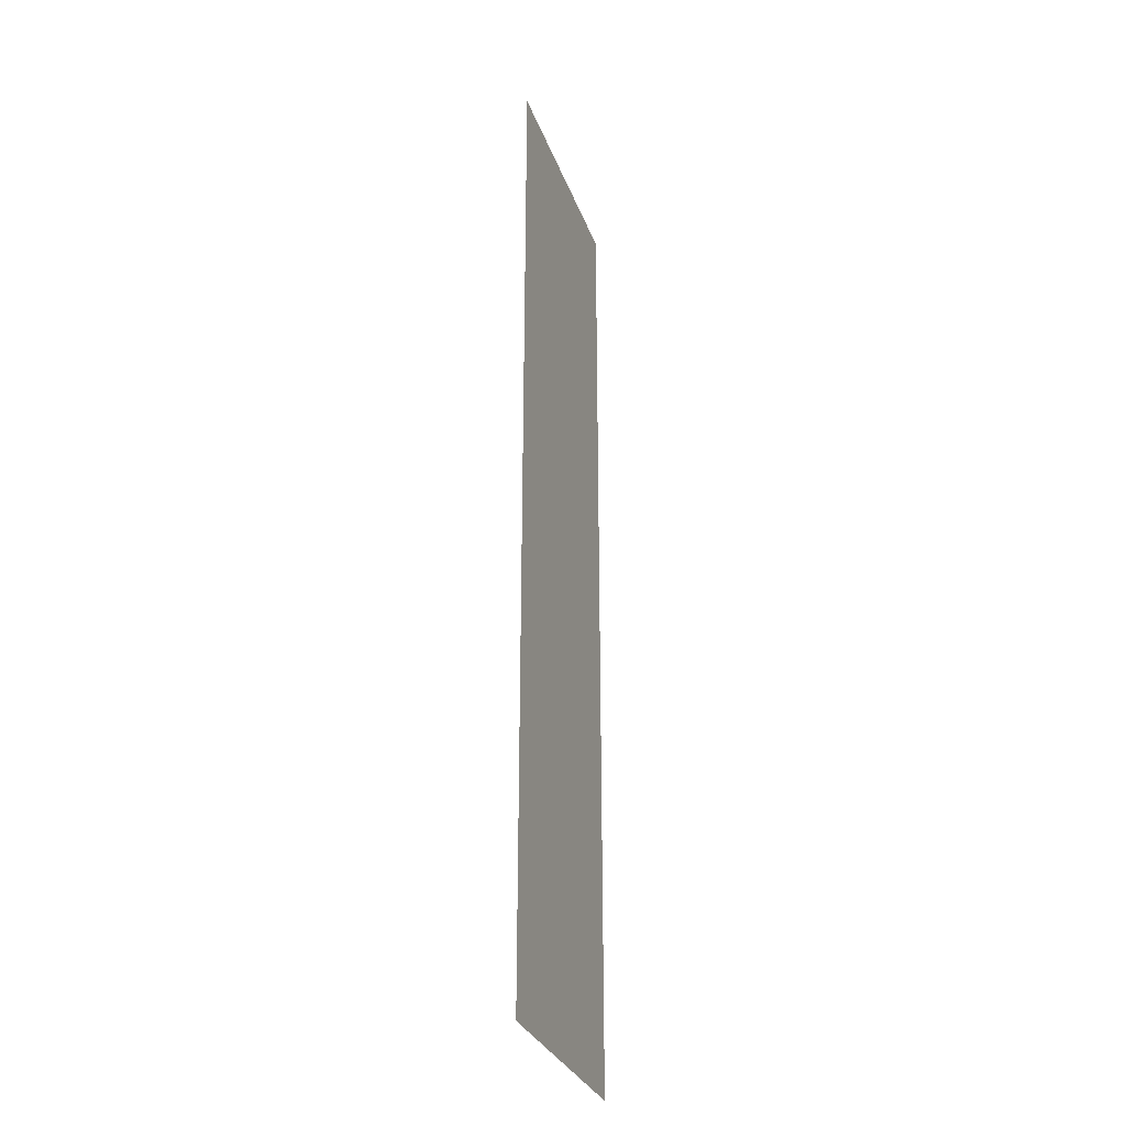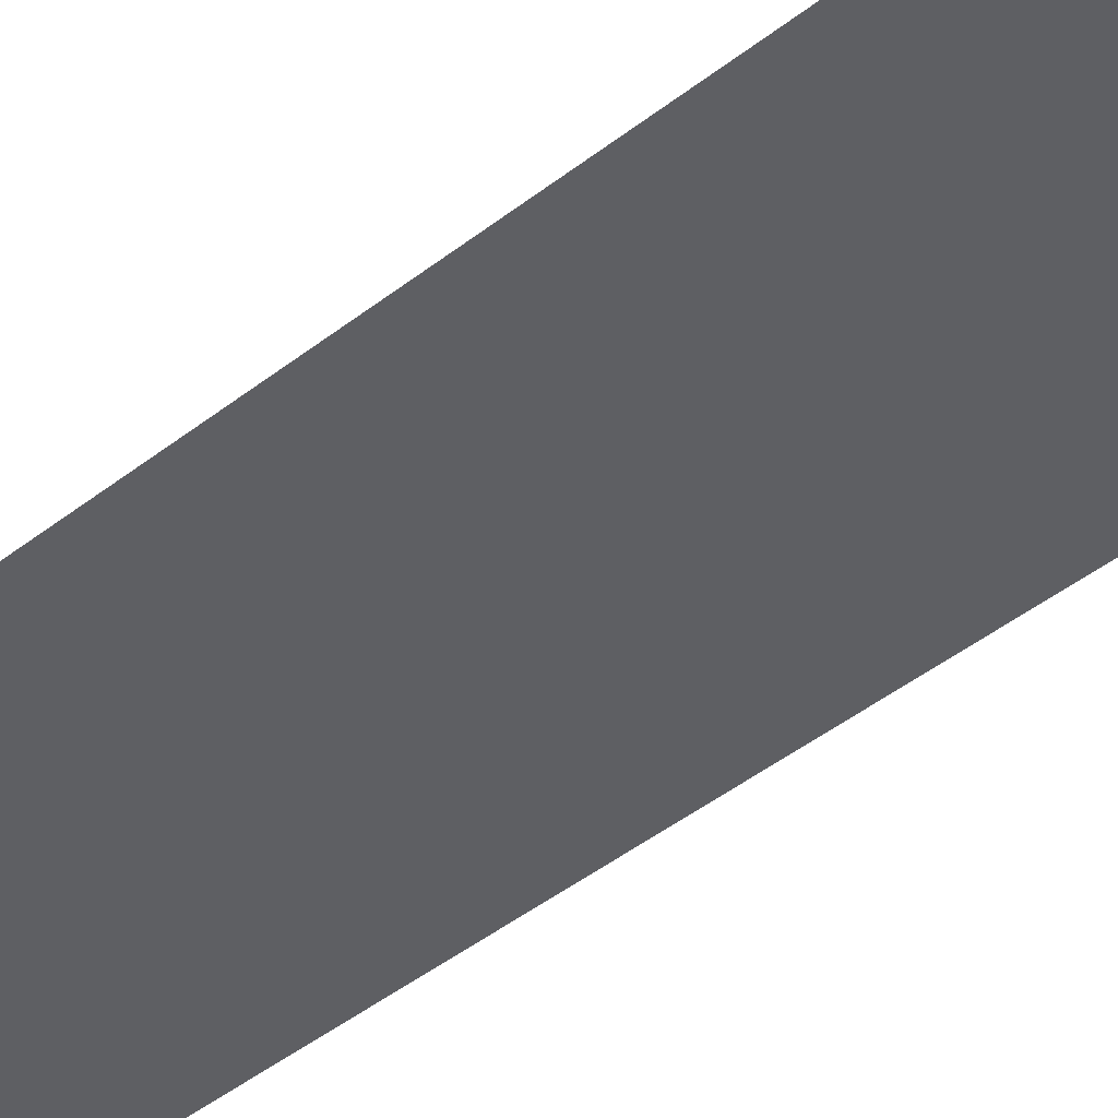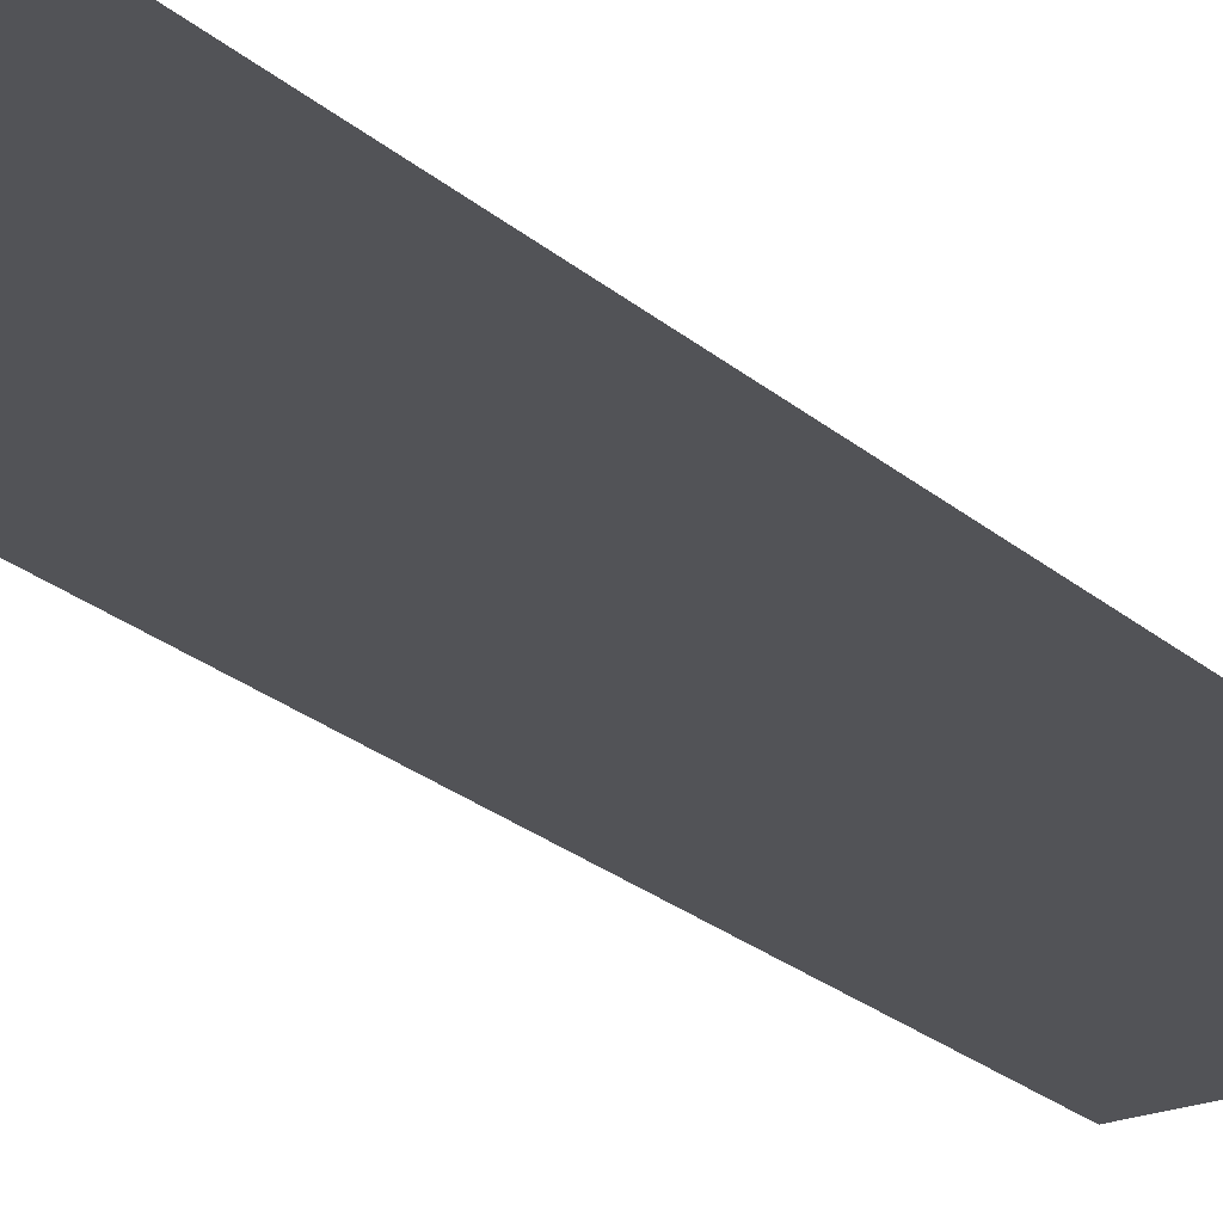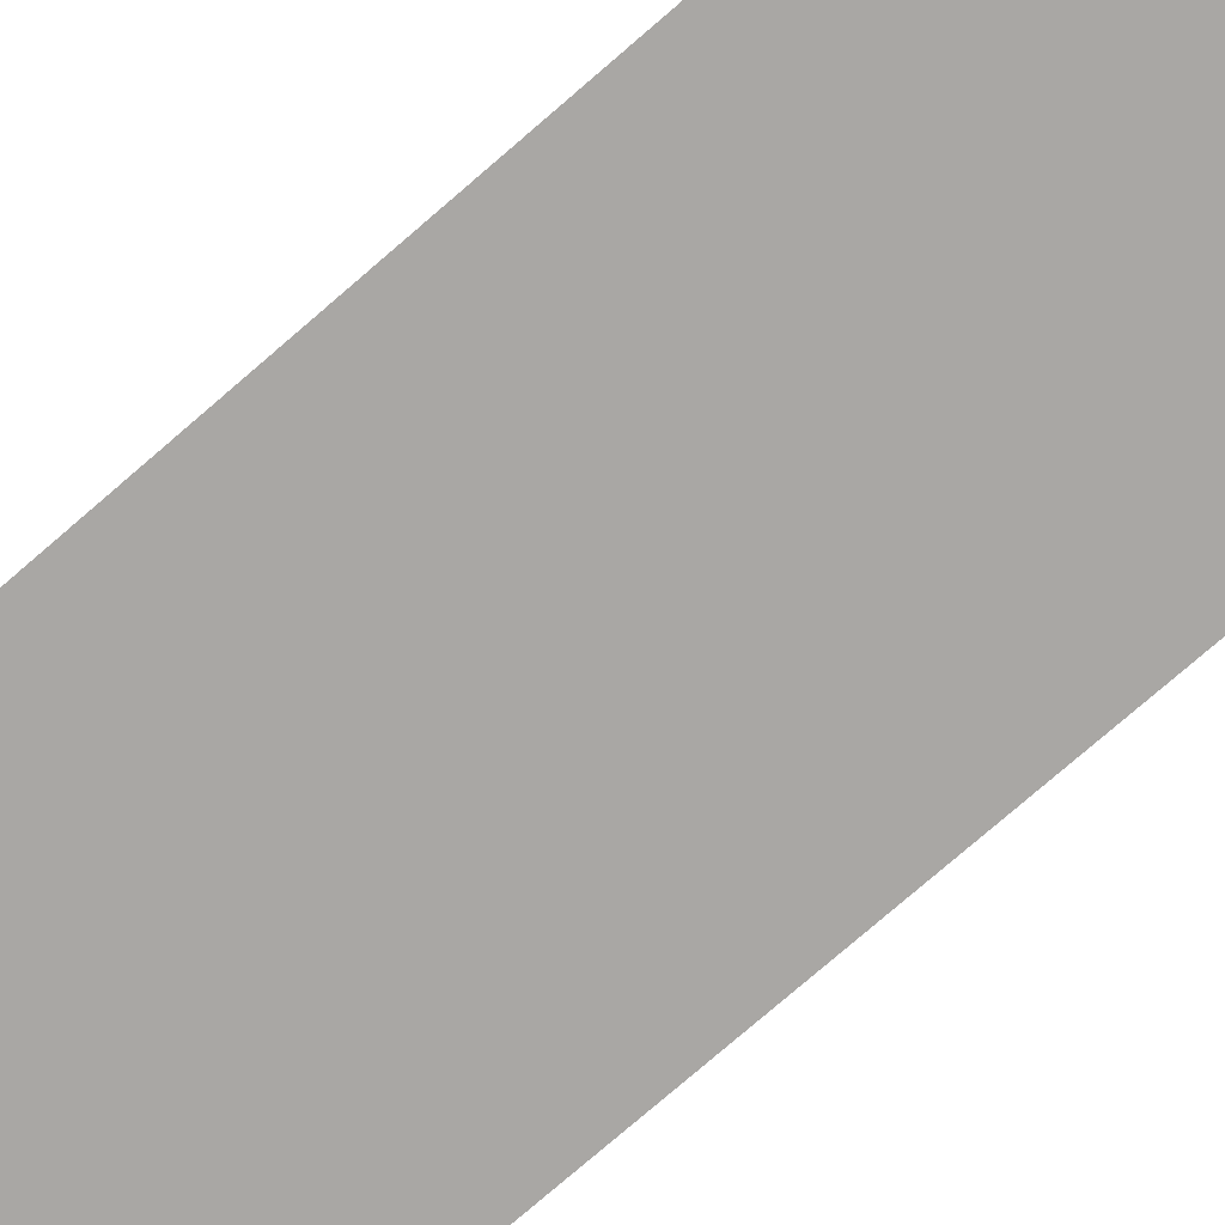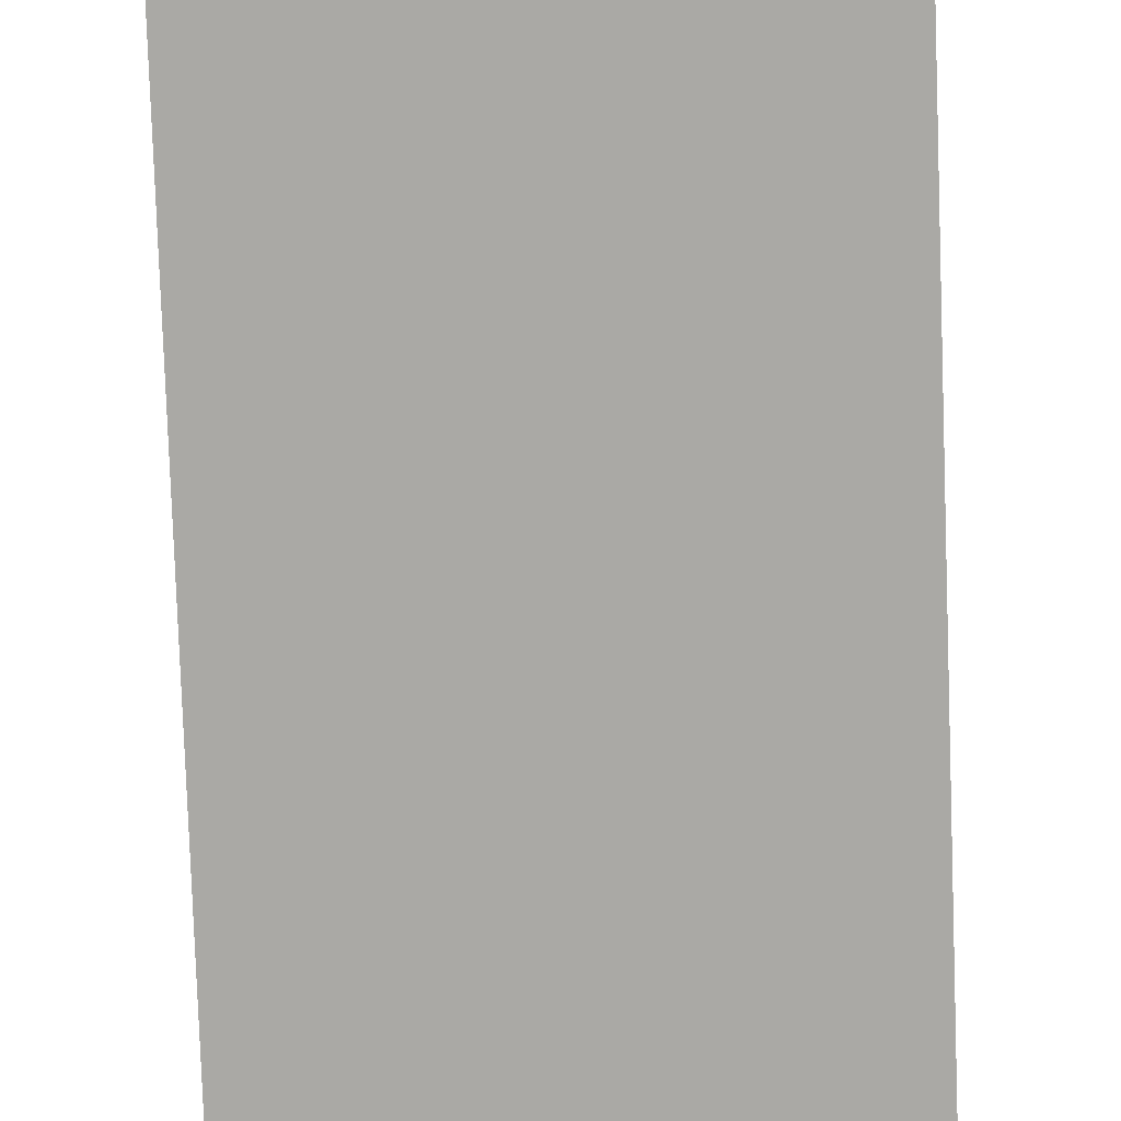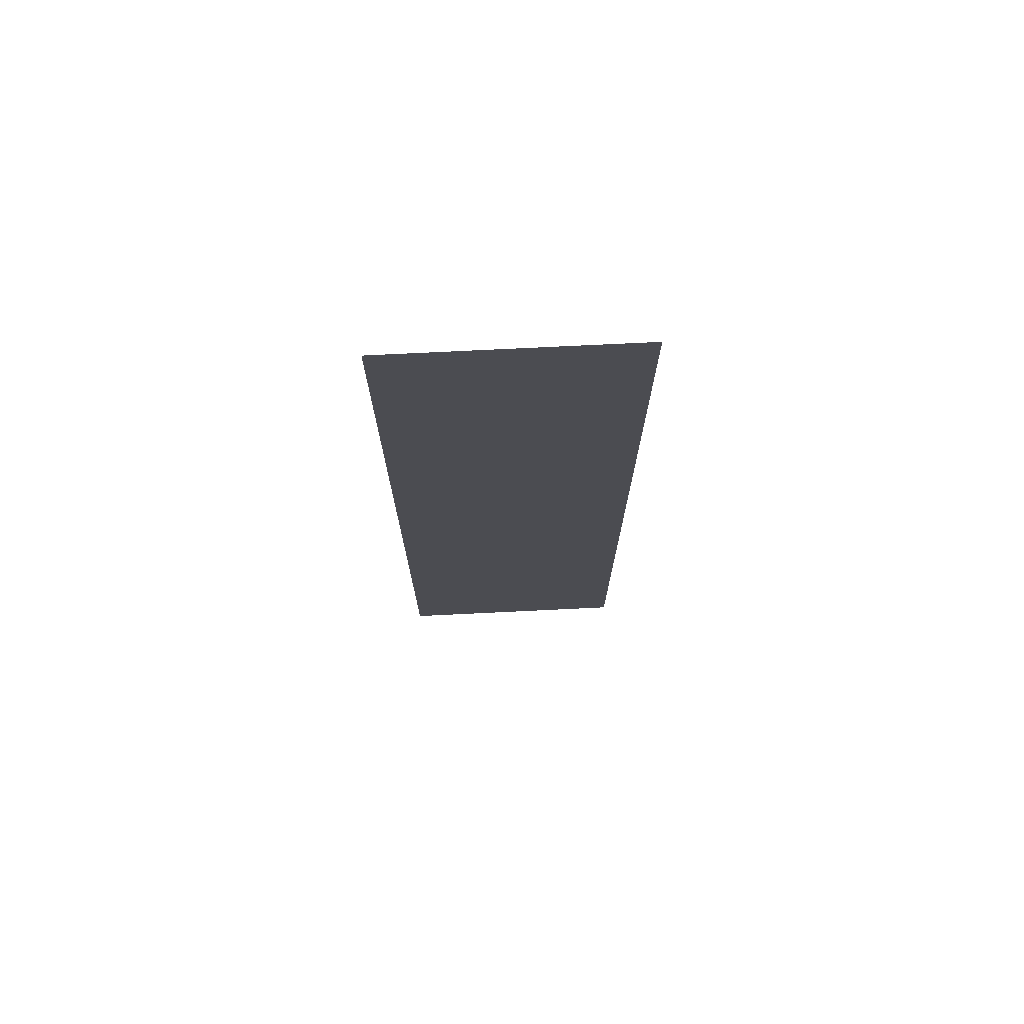
<metadata>
{"format":"obj","ext":"obj","renderer":"f3d","projection":"perspective","resolution":1024,"background":"white","views":[{"elev":-30.4,"azim":-72.1,"up":"+Y"},{"elev":-41.9,"azim":133.8,"up":"+Z"},{"elev":-22.5,"azim":-146.1,"up":"+Z"},{"elev":-74.8,"azim":-48.9,"up":"+Z"},{"elev":-75.3,"azim":2.0,"up":"+Z"},{"elev":74.4,"azim":177.2,"up":"+Y"}]}
</metadata>
<code>
g SM_Celling_2_Mesh
v 6.156 25 -0.25
v -6.25 -25 -0.25
v 6.156 -25 -0.25
v -6.25 25 -0.25
g SM_Celling_2_Mesh_0
f 3 2 1
f 4 1 2

</code>
